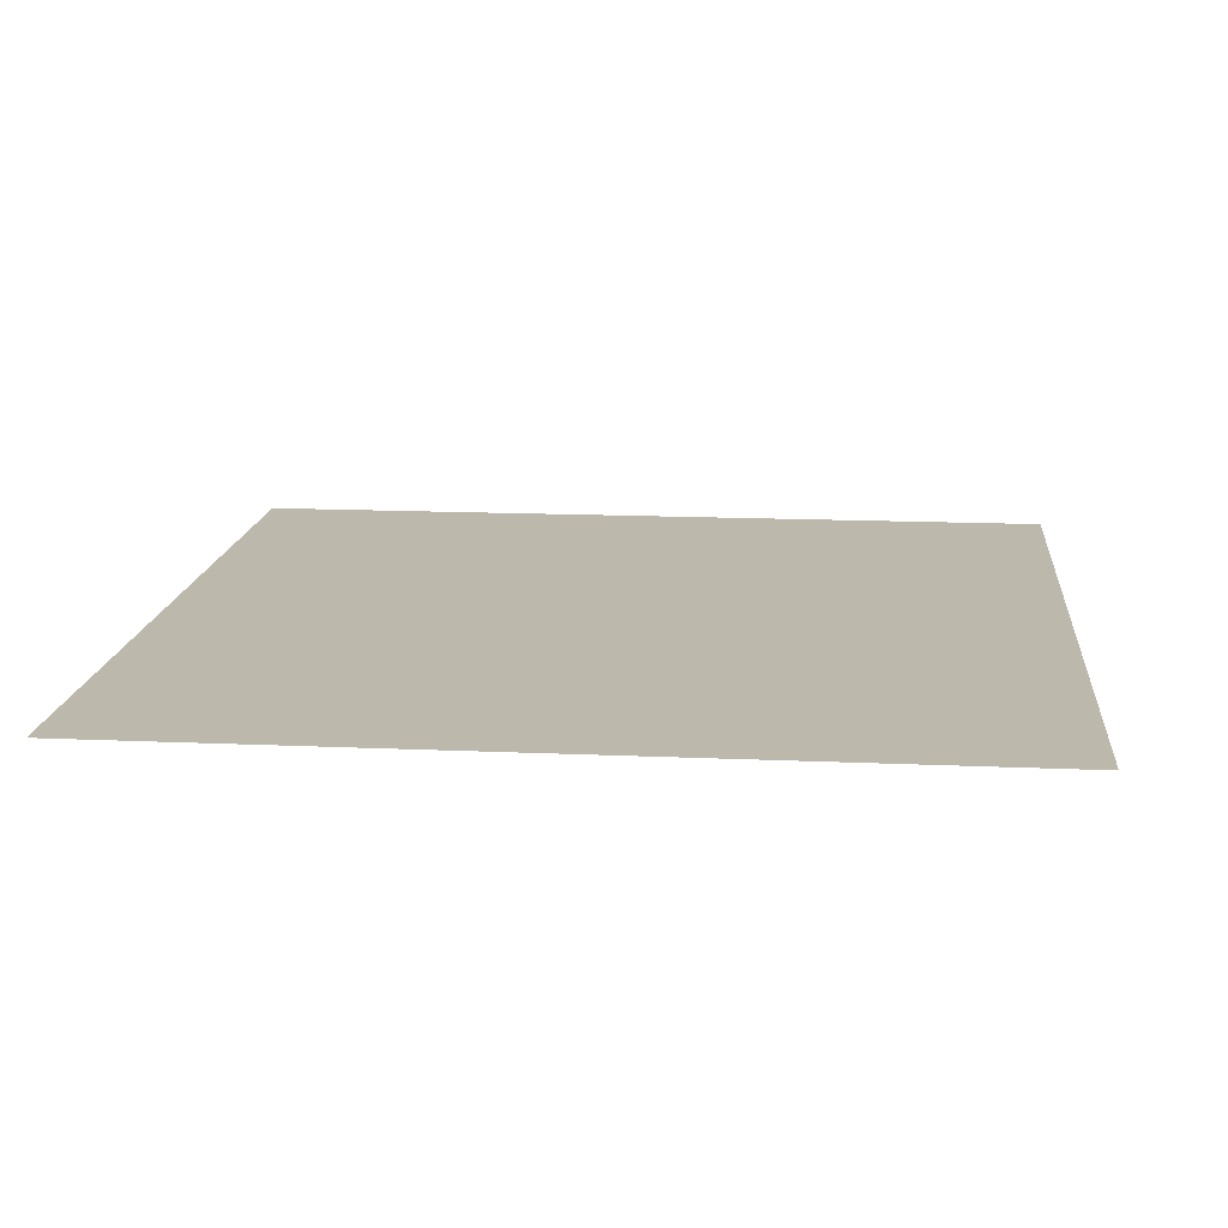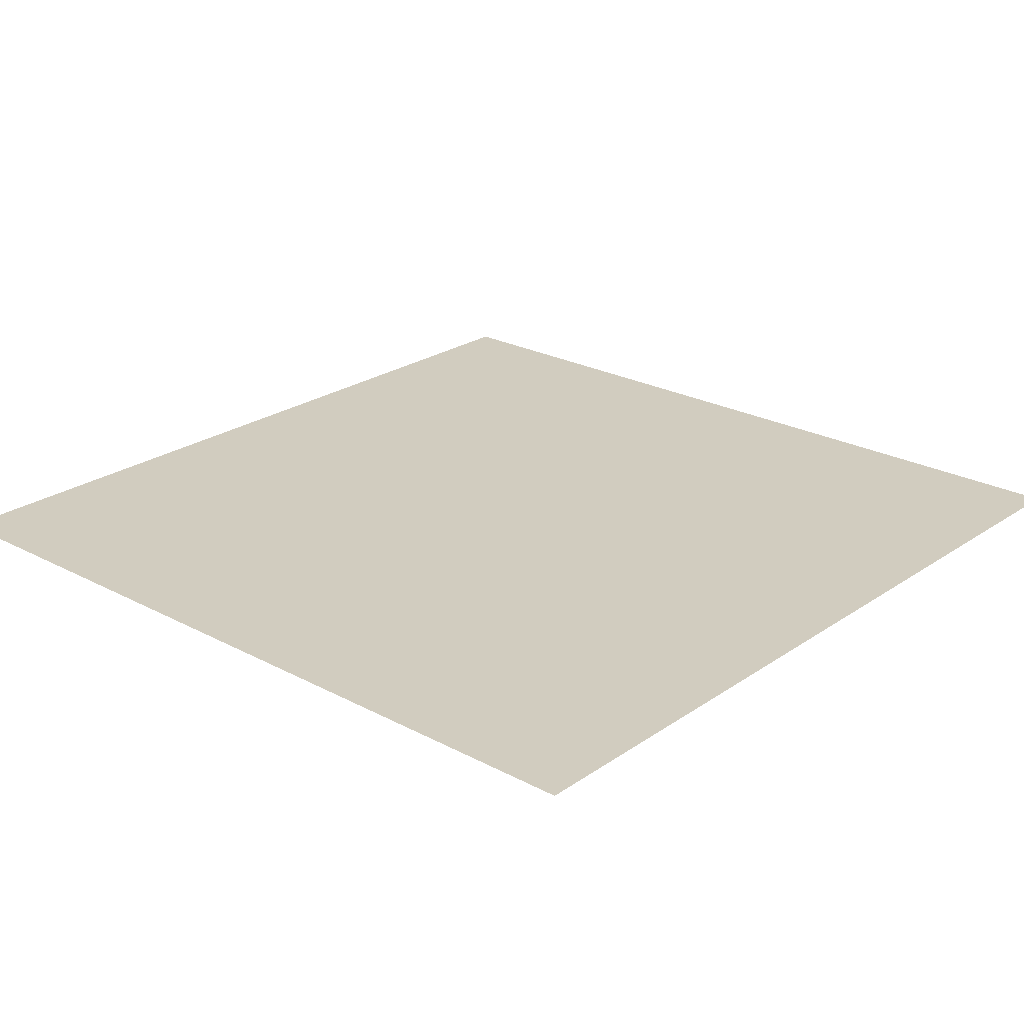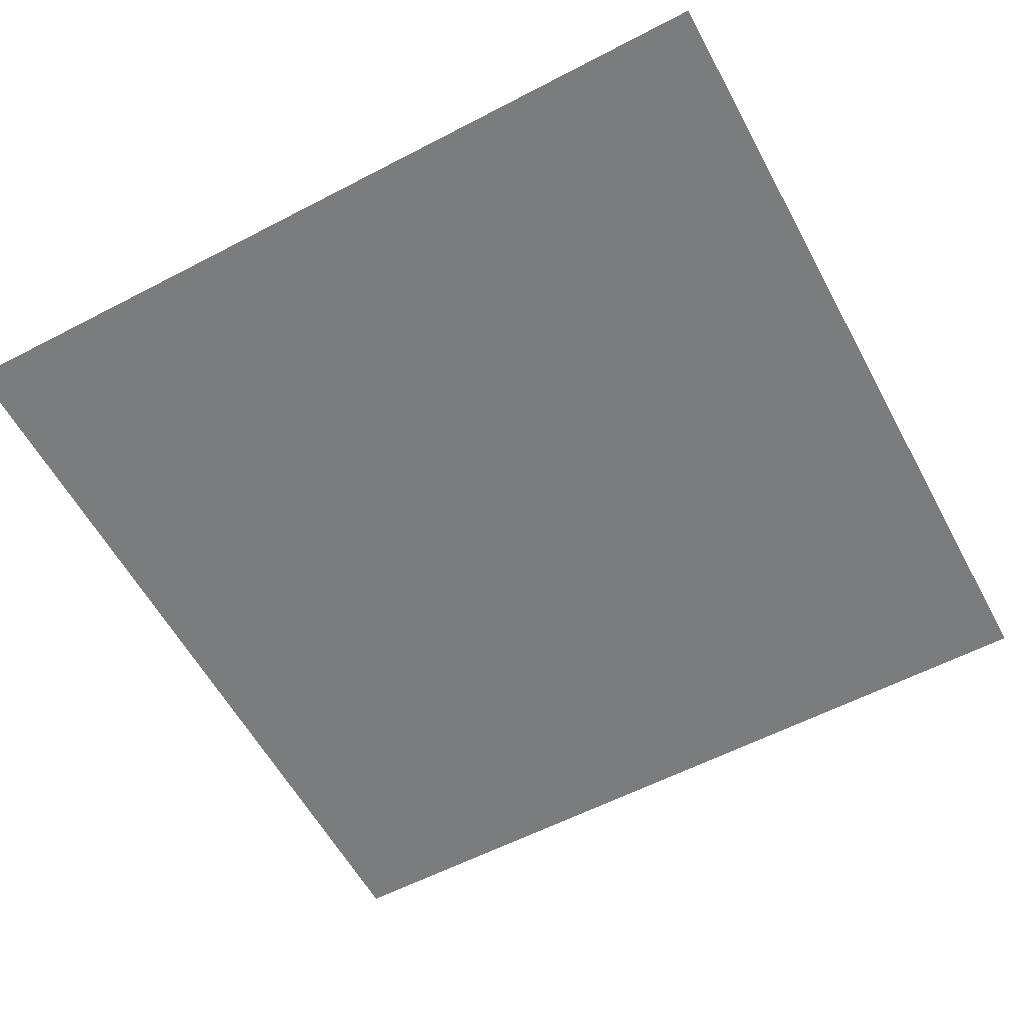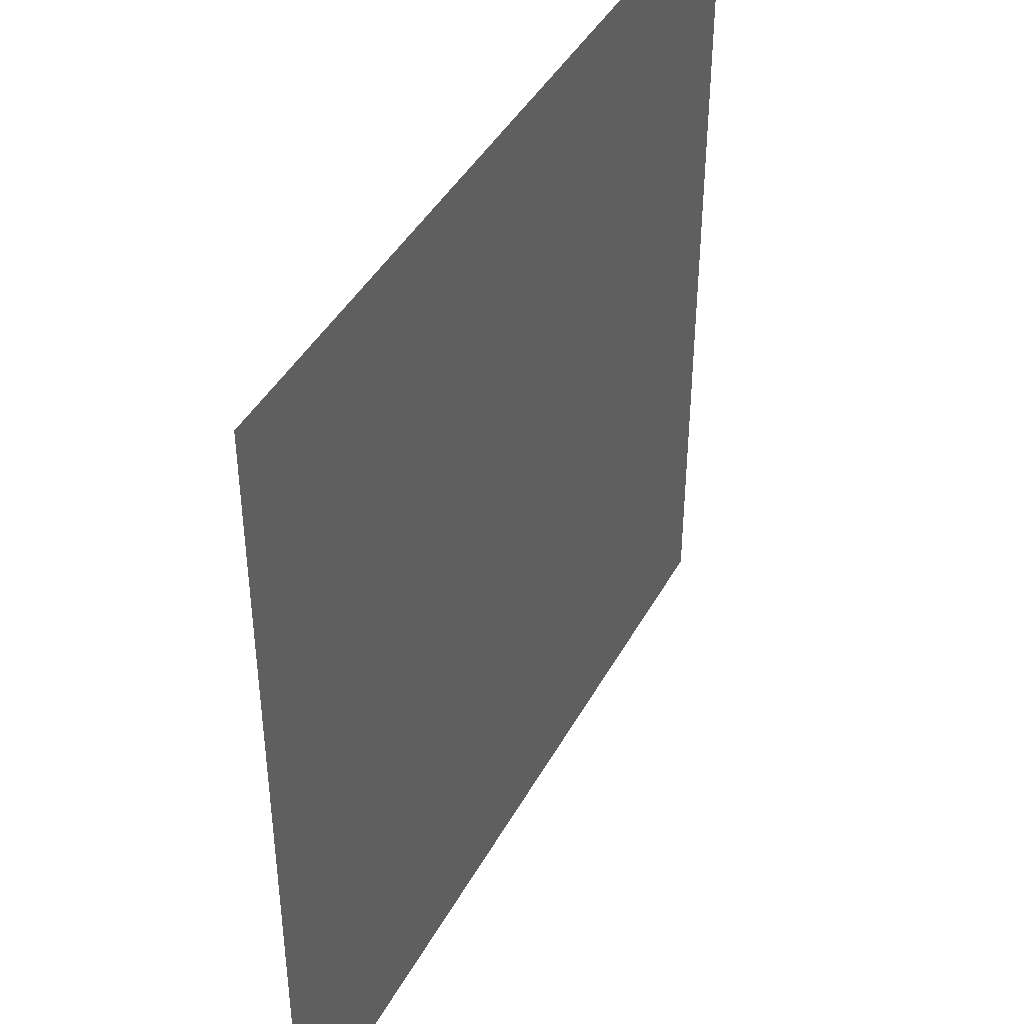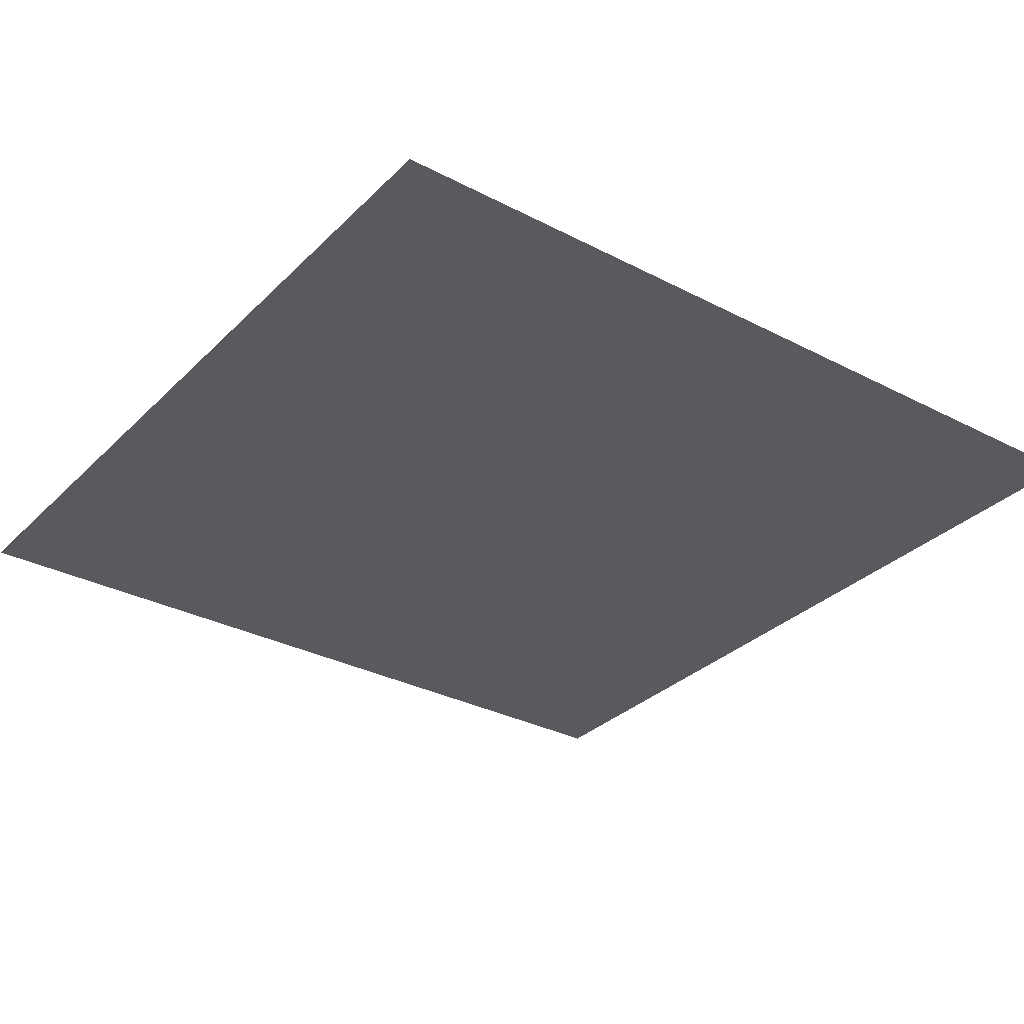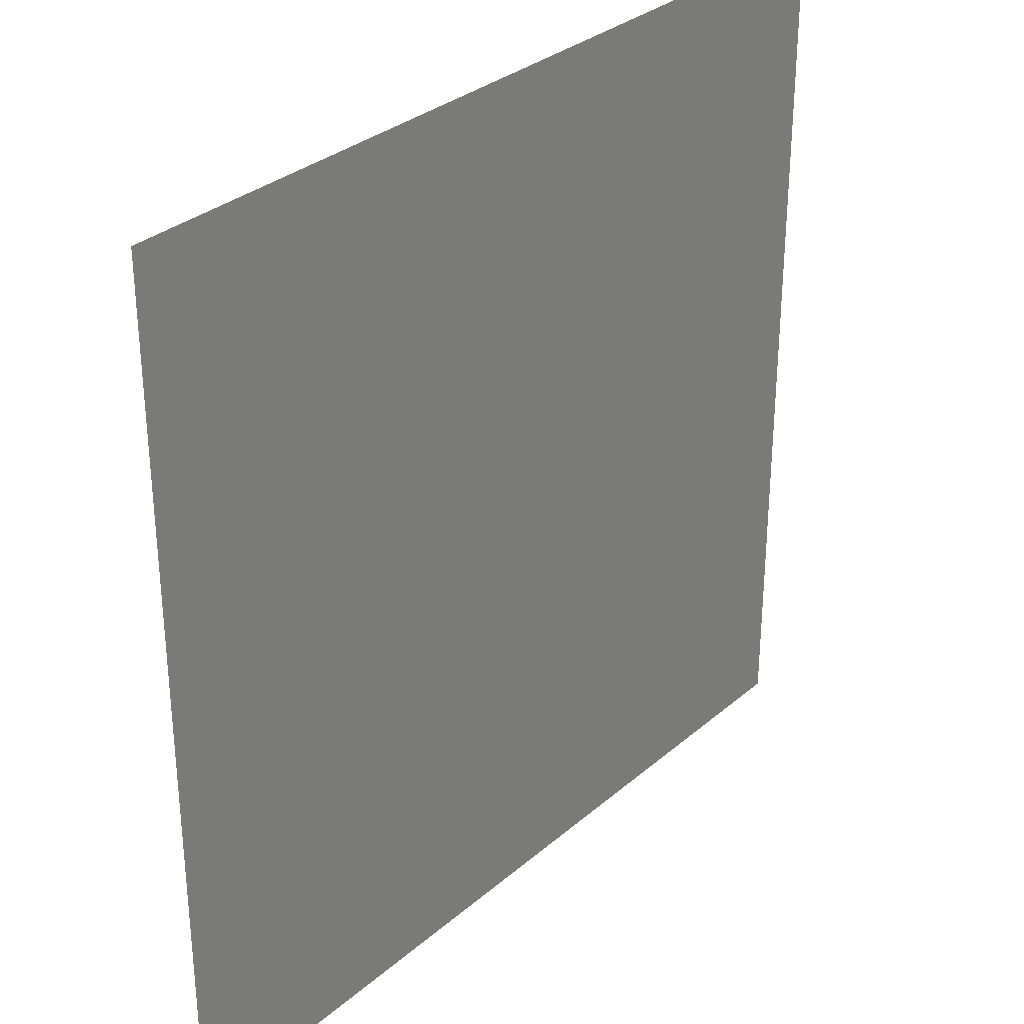
<metadata>
{"format":"obj","ext":"obj","renderer":"f3d","projection":"perspective","resolution":1024,"background":"white","views":[{"elev":14.8,"azim":95.5,"up":"+Y"},{"elev":24.0,"azim":131.5,"up":"+Y"},{"elev":-58.6,"azim":118.3,"up":"+Y"},{"elev":42.6,"azim":-63.2,"up":"+Z"},{"elev":-31.5,"azim":-36.4,"up":"+Y"},{"elev":31.7,"azim":129.9,"up":"+Z"}]}
</metadata>
<code>
o Plane
v -0.5 7.99 0.5
v 0.5 7.99 0.5
v -0.5 7.99 -0.5
v 0.5 7.99 -0.5
f 2 3 1
f 2 4 3

</code>
